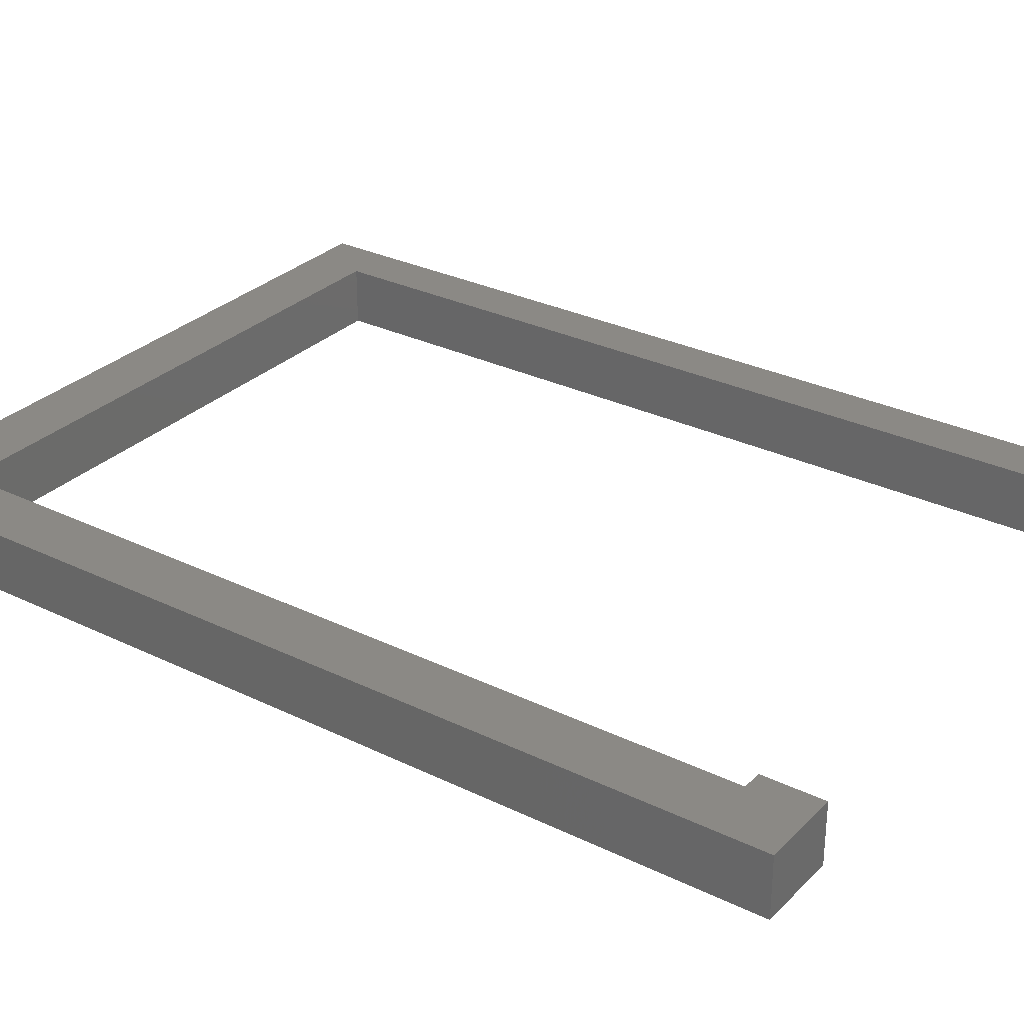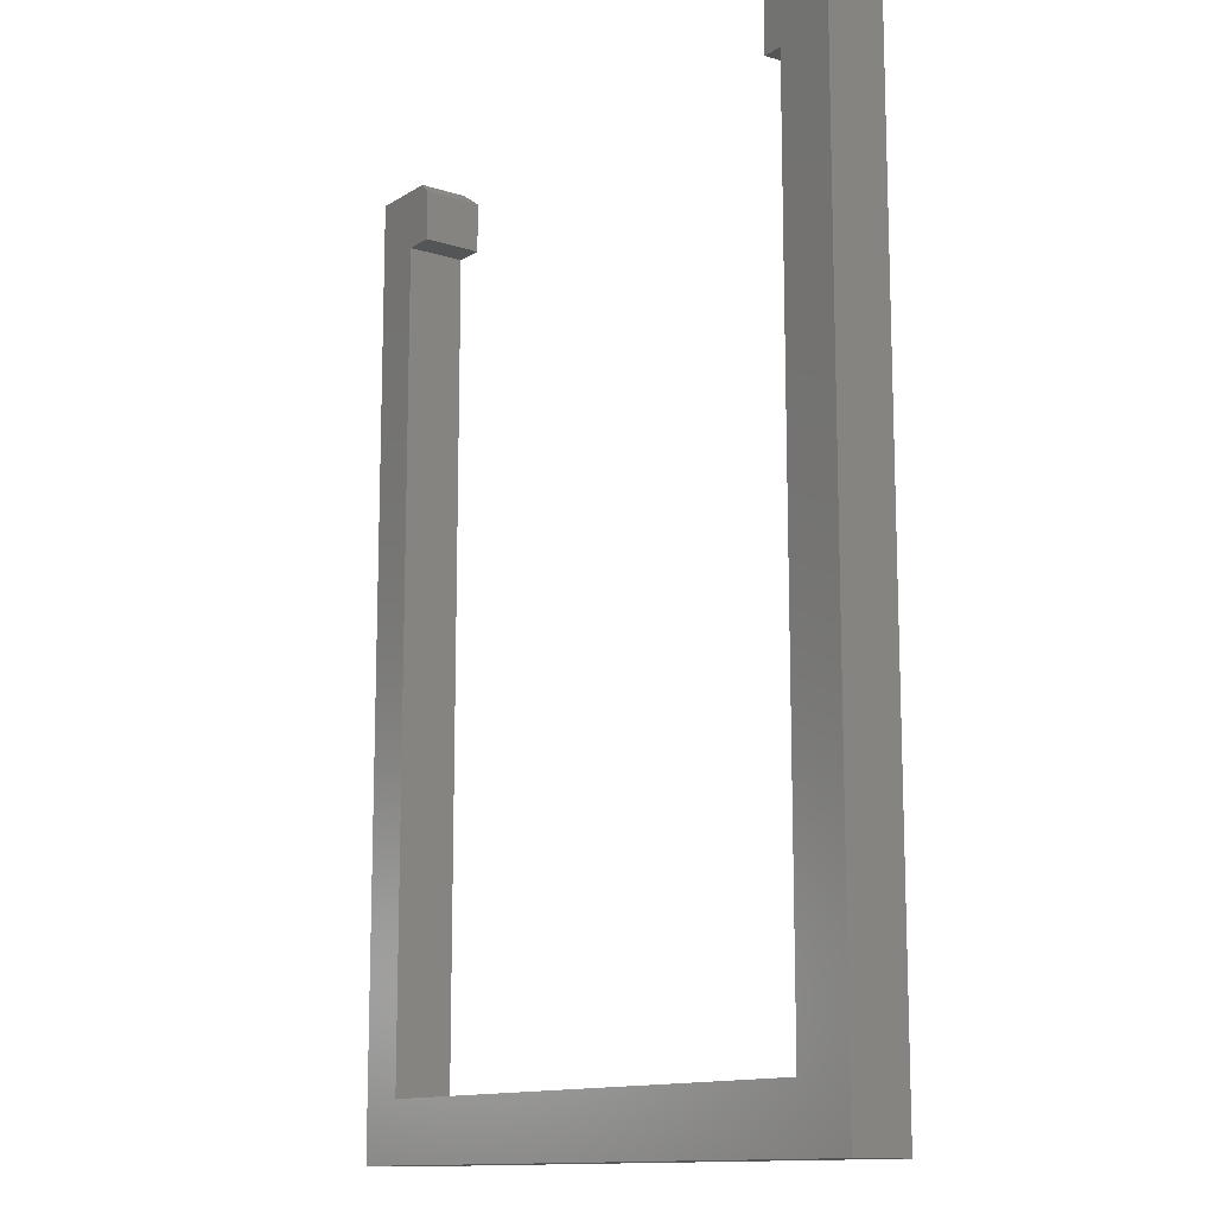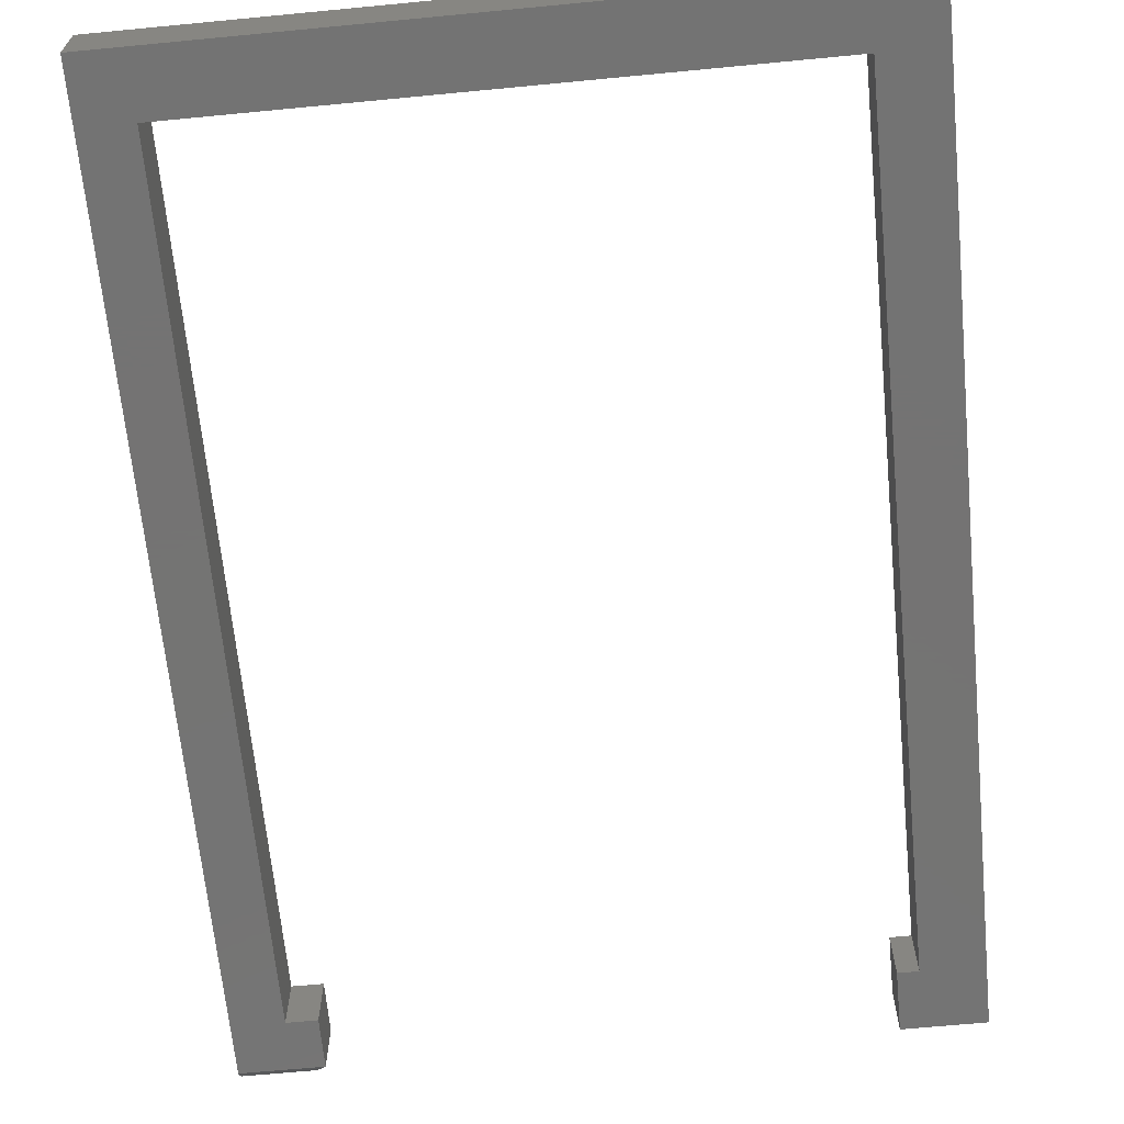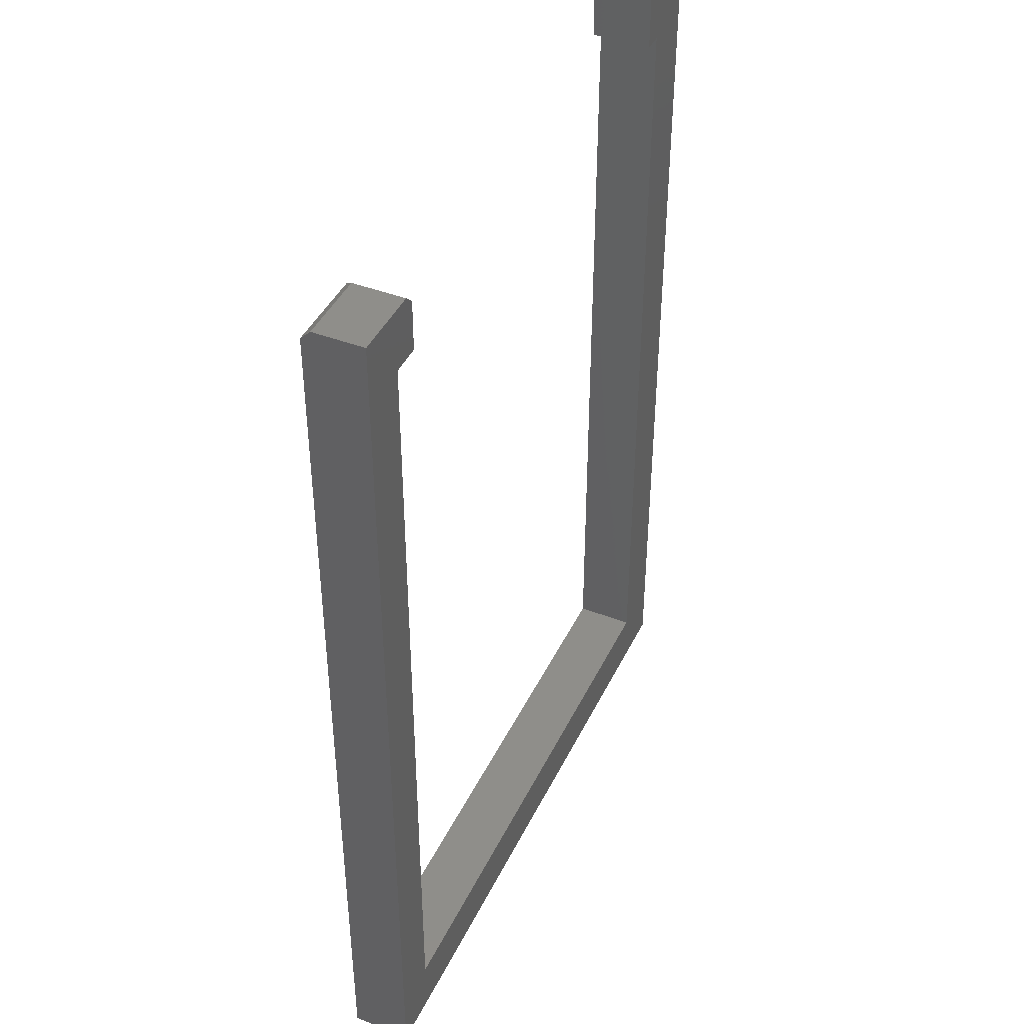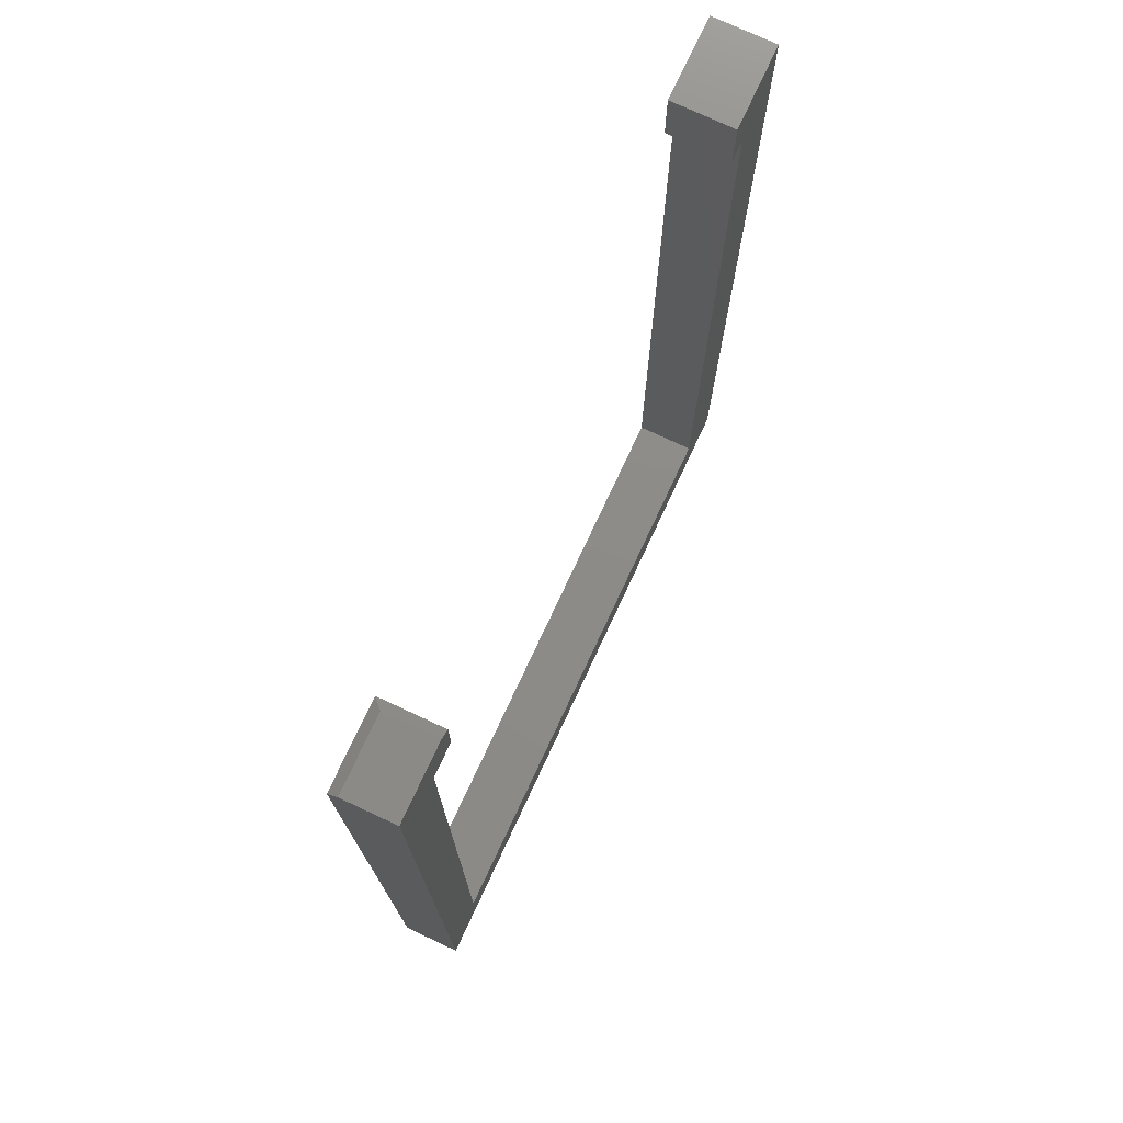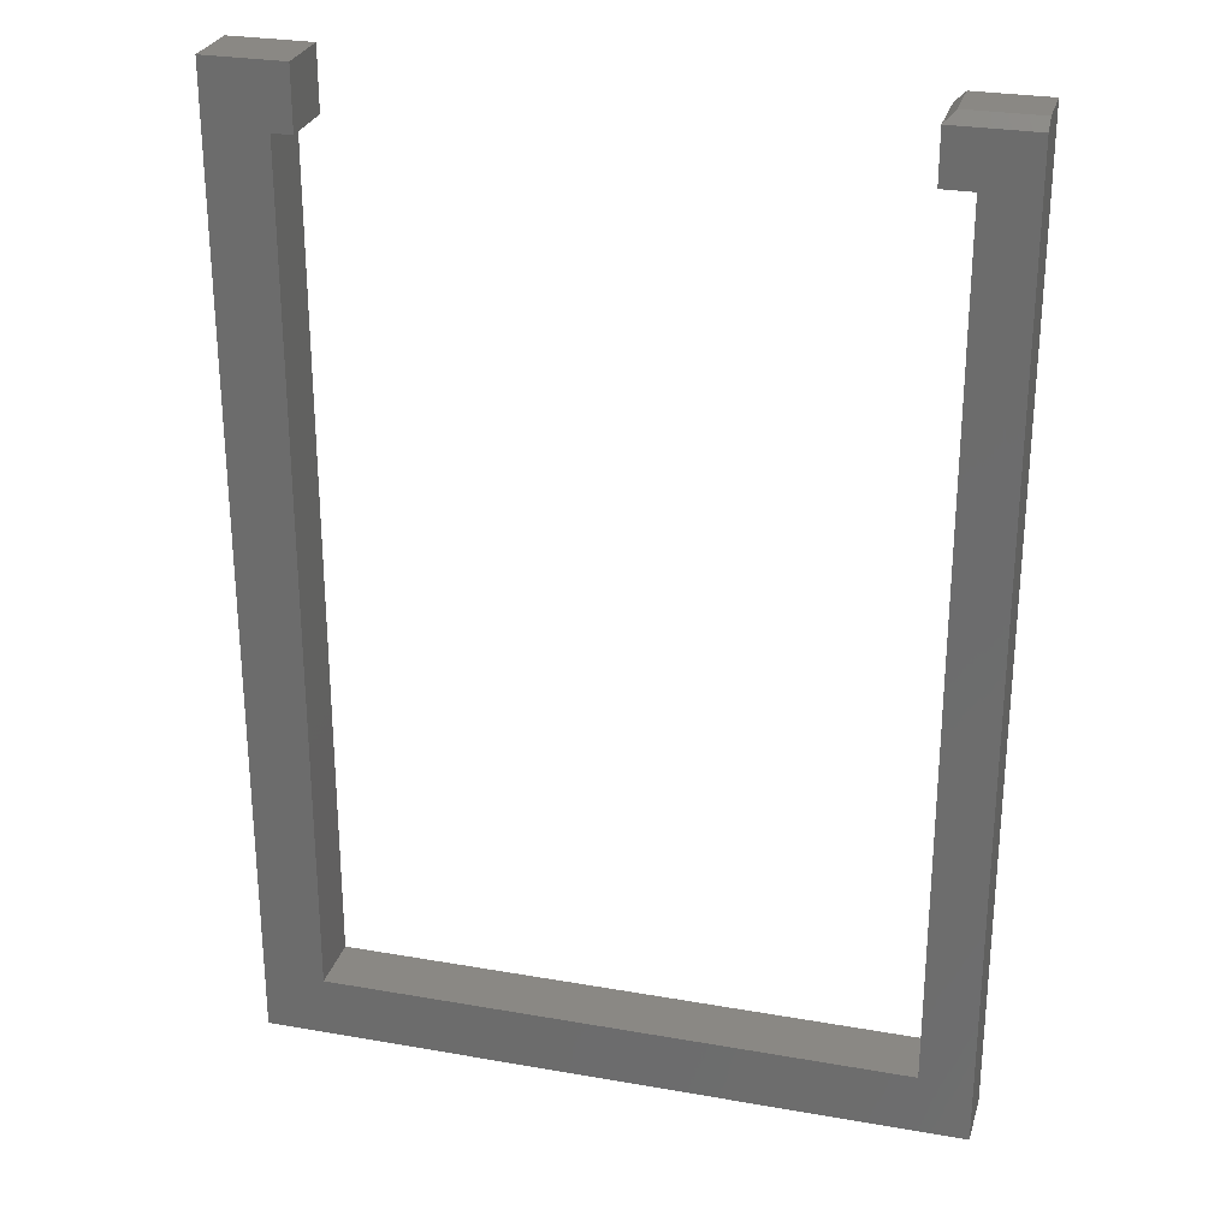
<metadata>
{"format":"stl","ext":"stl","renderer":"f3d","projection":"perspective","resolution":1024,"background":"white","views":[{"elev":29.7,"azim":-54.5,"up":"+Y"},{"elev":-12.8,"azim":-126.2,"up":"+Z"},{"elev":-65.9,"azim":-174.5,"up":"+Y"},{"elev":43.0,"azim":114.5,"up":"+Z"},{"elev":75.4,"azim":115.0,"up":"+Z"},{"elev":27.6,"azim":15.1,"up":"+Z"}]}
</metadata>
<code>
# stl→obj: 29 verts, 54 faces
v 0.2712 -0.04688 0.7422
v 0.2712 -0.03906 0.75
v 0.2081 -0.04688 0.7422
v 0.2159 -0.03906 0.75
v 0.2081 2.629e-17 0.7422
v 0.2081 2.629e-17 0.7026
v 0.2081 -0.04688 0.7026
v 0.2712 2.98e-17 0.75
v 0.2159 2.673e-17 0.75
v -0.2183 2.629e-18 0.7026
v -0.2183 2.629e-18 0.04737
v -0.2656 0 0
v -0.2656 2.549e-33 0.75
v -0.2025 3.506e-18 0.75
v -0.2025 3.506e-18 0.7026
v 0.002796 1.49e-17 0.04737
v 0.2317 2.761e-17 0.04737
v 0.2712 2.98e-17 -3.287e-17
v 0.2317 2.761e-17 0.7026
v -0.2183 -0.04688 0.7026
v -0.2025 -0.04688 0.7026
v -0.2025 -0.04688 0.75
v -0.2656 -0.04688 0.75
v -0.2656 -0.04688 0
v -0.2183 -0.04688 0.04737
v 0.2317 -0.04688 0.7026
v 0.2712 -0.04688 -3.287e-17
v 0.2317 -0.04688 0.04737
v 0.002796 -0.04688 0.04737
f 1 2 3
f 3 2 4
f 5 6 3
f 3 6 7
f 2 8 4
f 4 8 9
f 9 8 5
f 10 11 12
f 10 12 13
f 10 13 14
f 10 14 15
f 11 16 12
f 12 16 17
f 12 17 18
f 18 17 19
f 18 19 8
f 8 19 6
f 8 6 5
f 20 21 22
f 20 22 23
f 20 23 24
f 20 24 25
f 3 7 1
f 1 7 26
f 1 26 27
f 27 26 28
f 27 28 24
f 24 28 29
f 24 29 25
f 9 5 4
f 4 5 3
f 27 18 1
f 1 18 8
f 1 8 2
f 23 13 24
f 24 13 12
f 22 14 23
f 23 14 13
f 15 14 21
f 21 14 22
f 20 10 21
f 21 10 15
f 25 11 20
f 20 11 10
f 29 16 25
f 25 16 11
f 28 17 29
f 29 17 16
f 26 19 28
f 28 19 17
f 7 6 26
f 26 6 19
f 24 12 27
f 27 12 18

</code>
